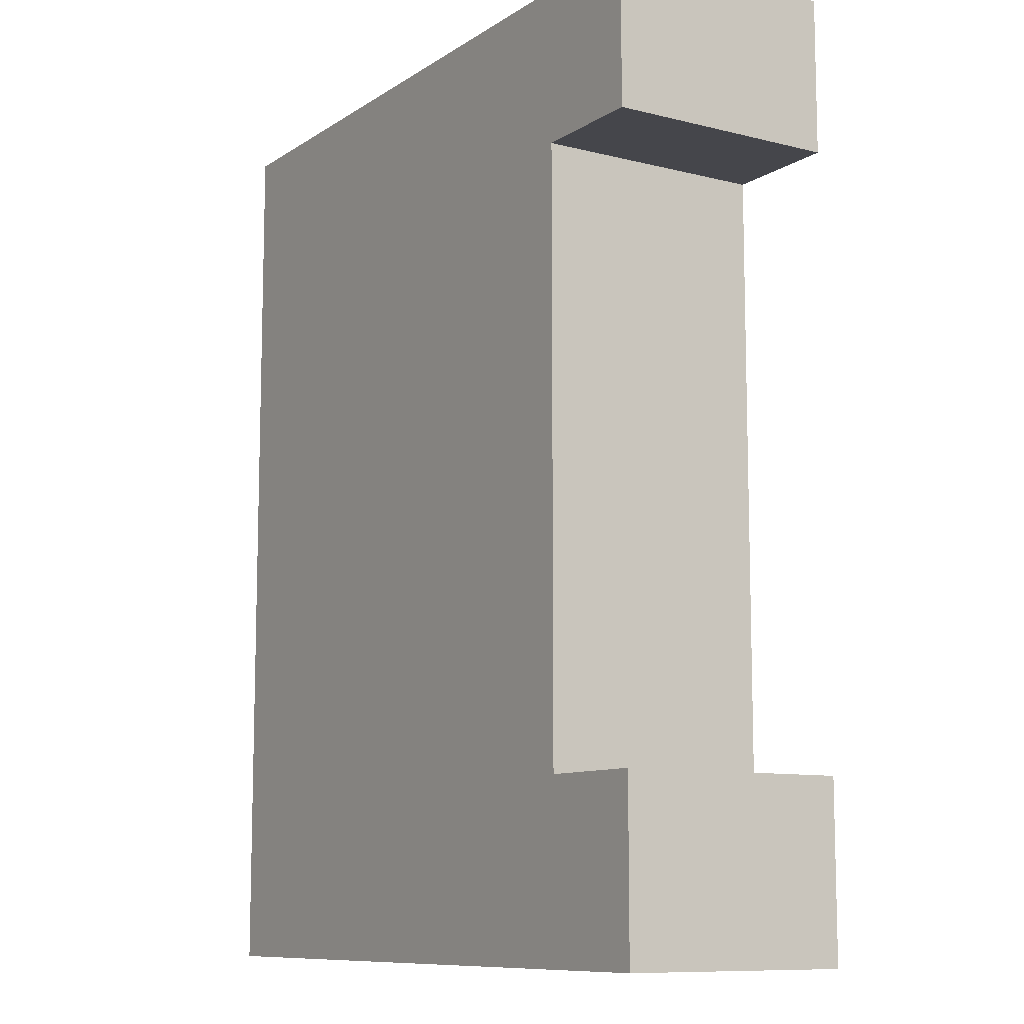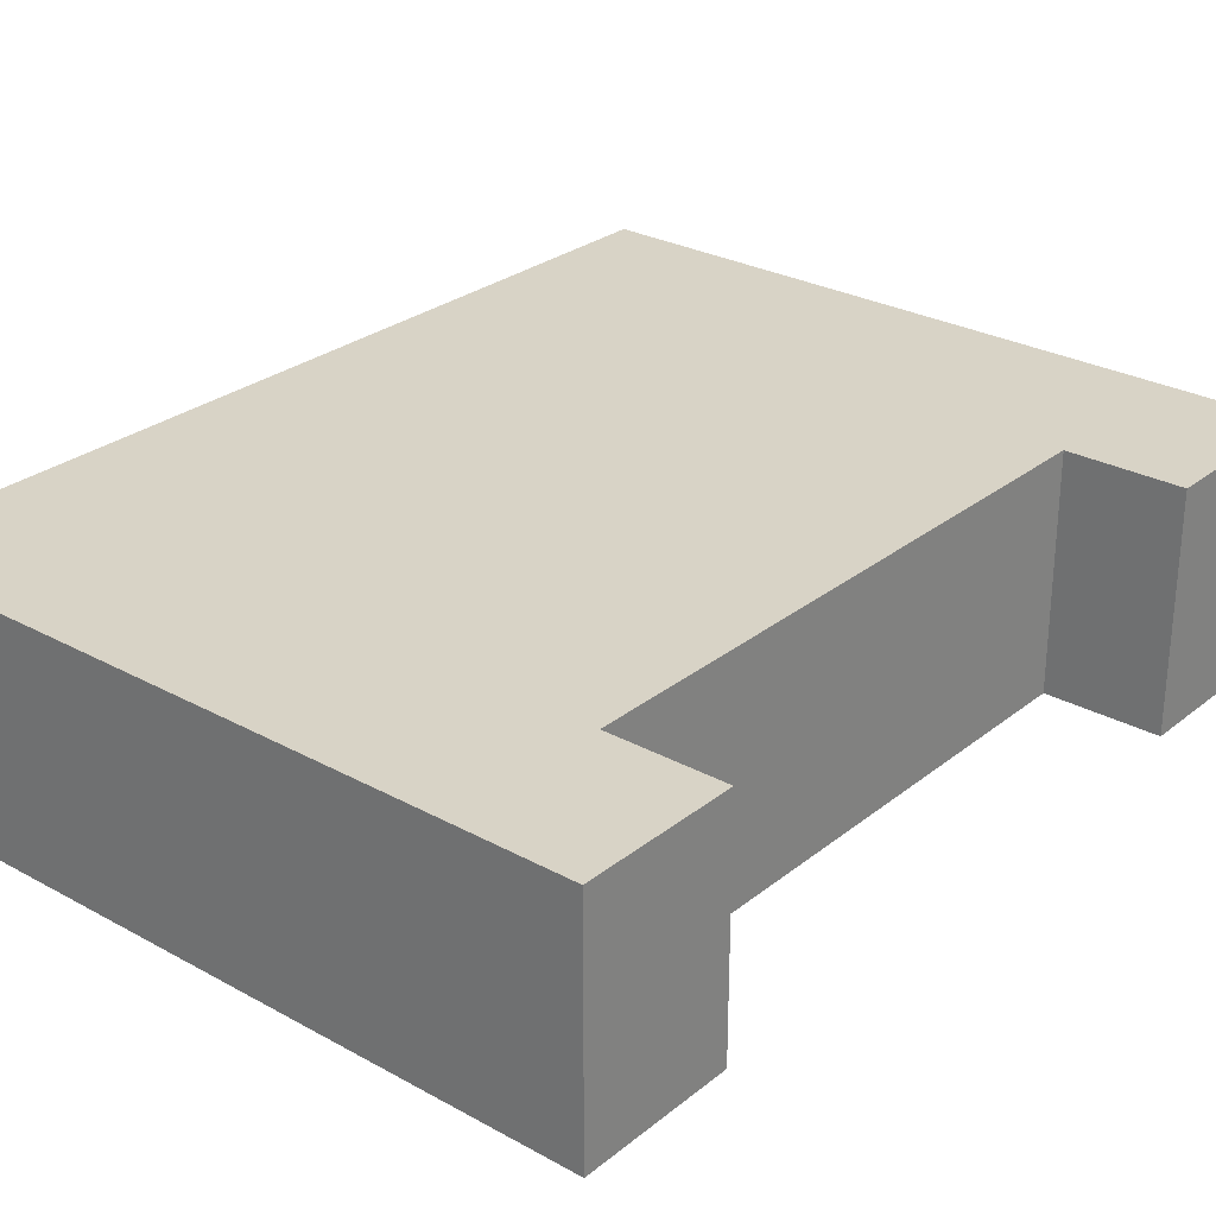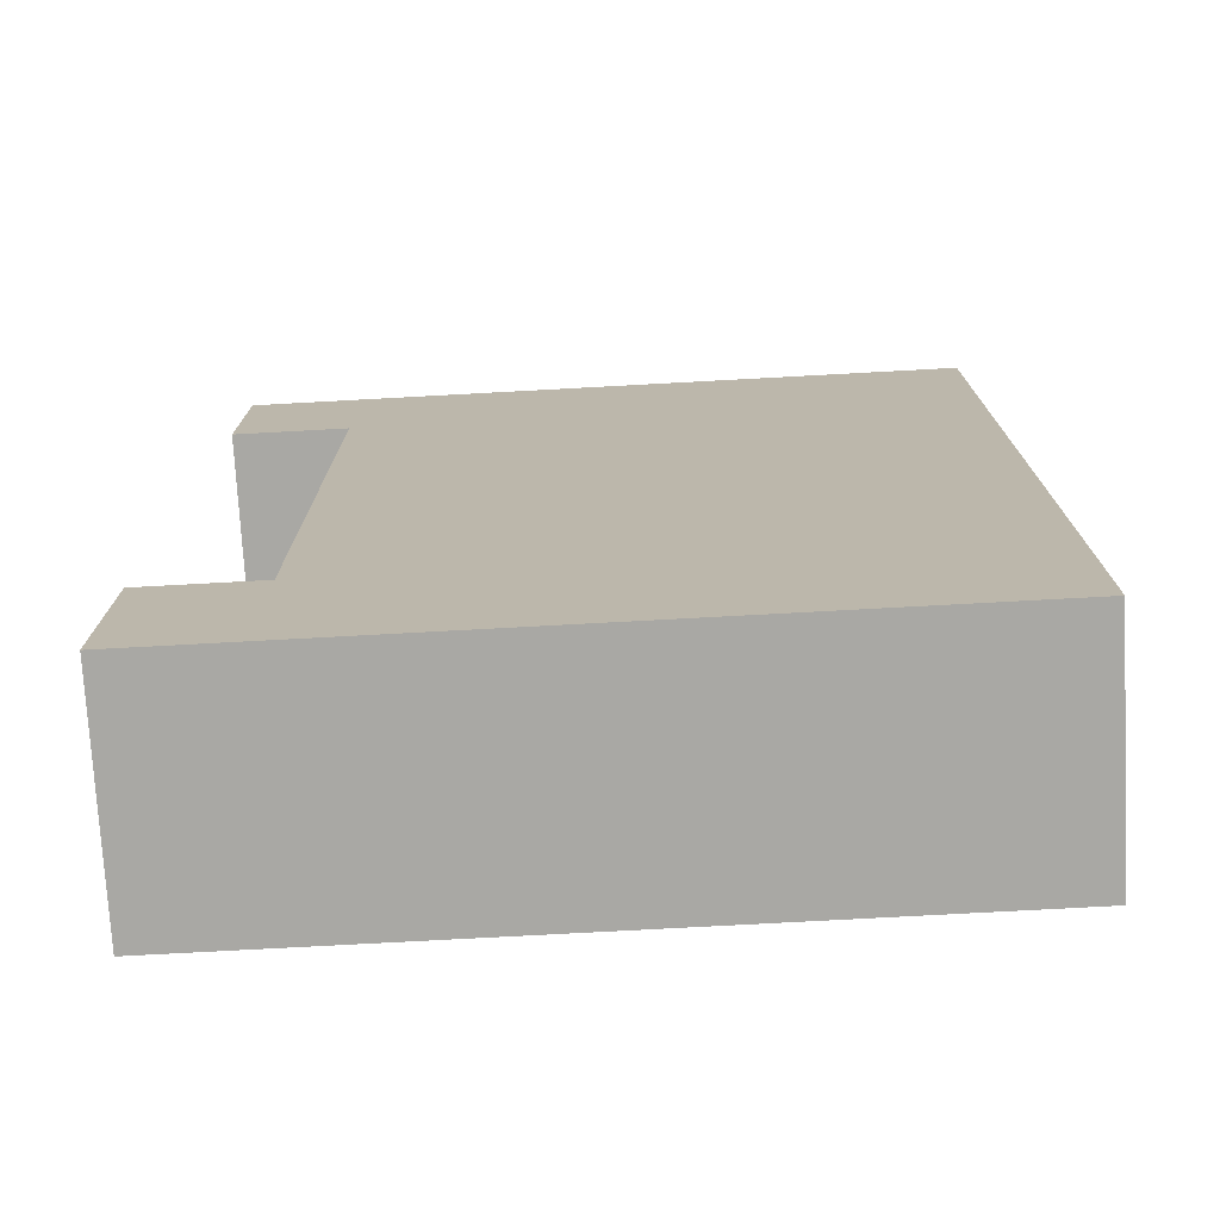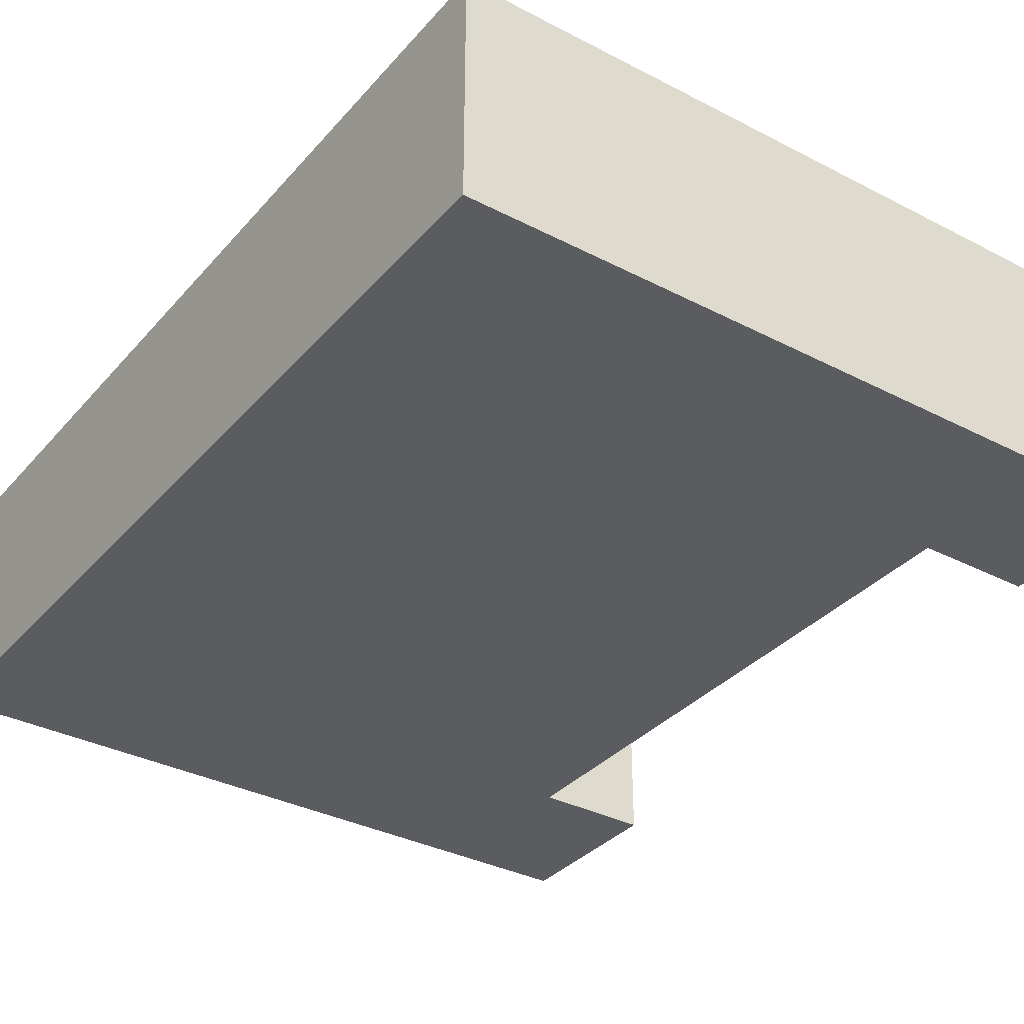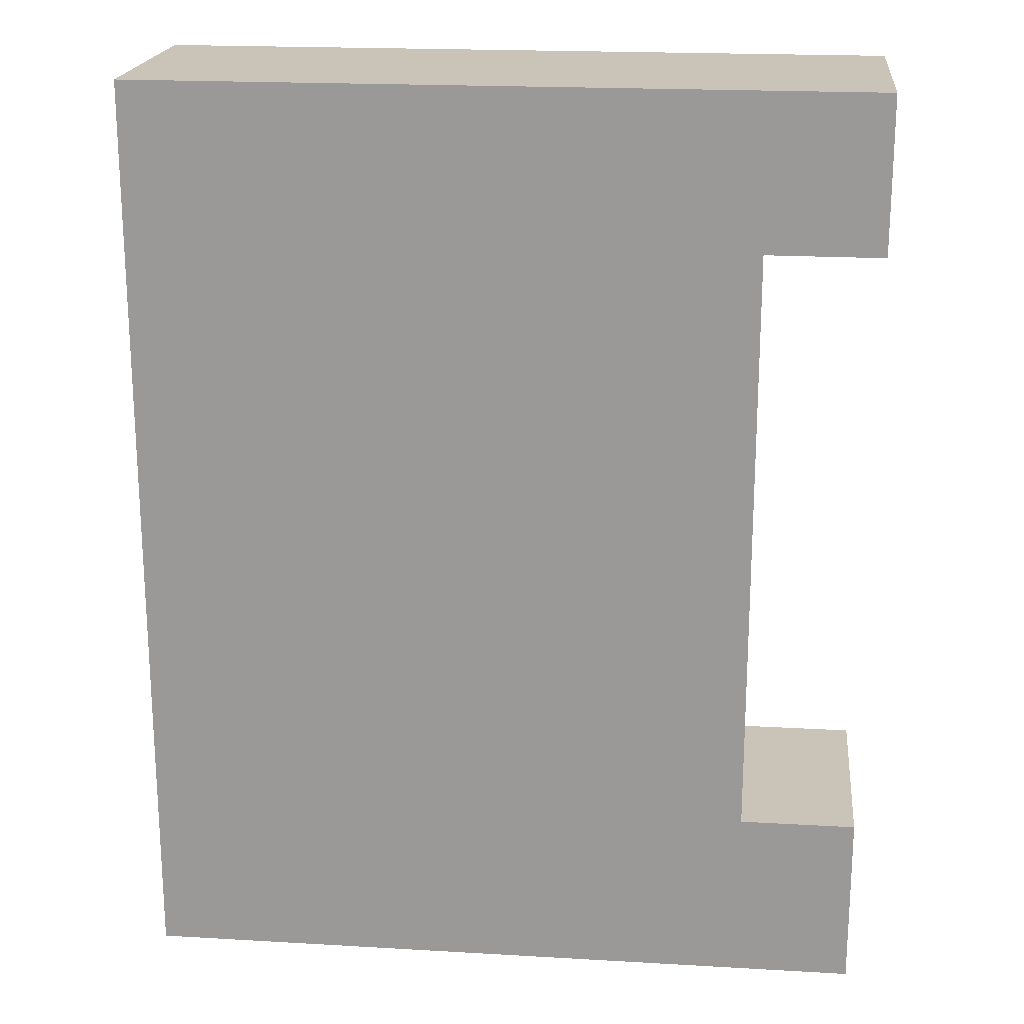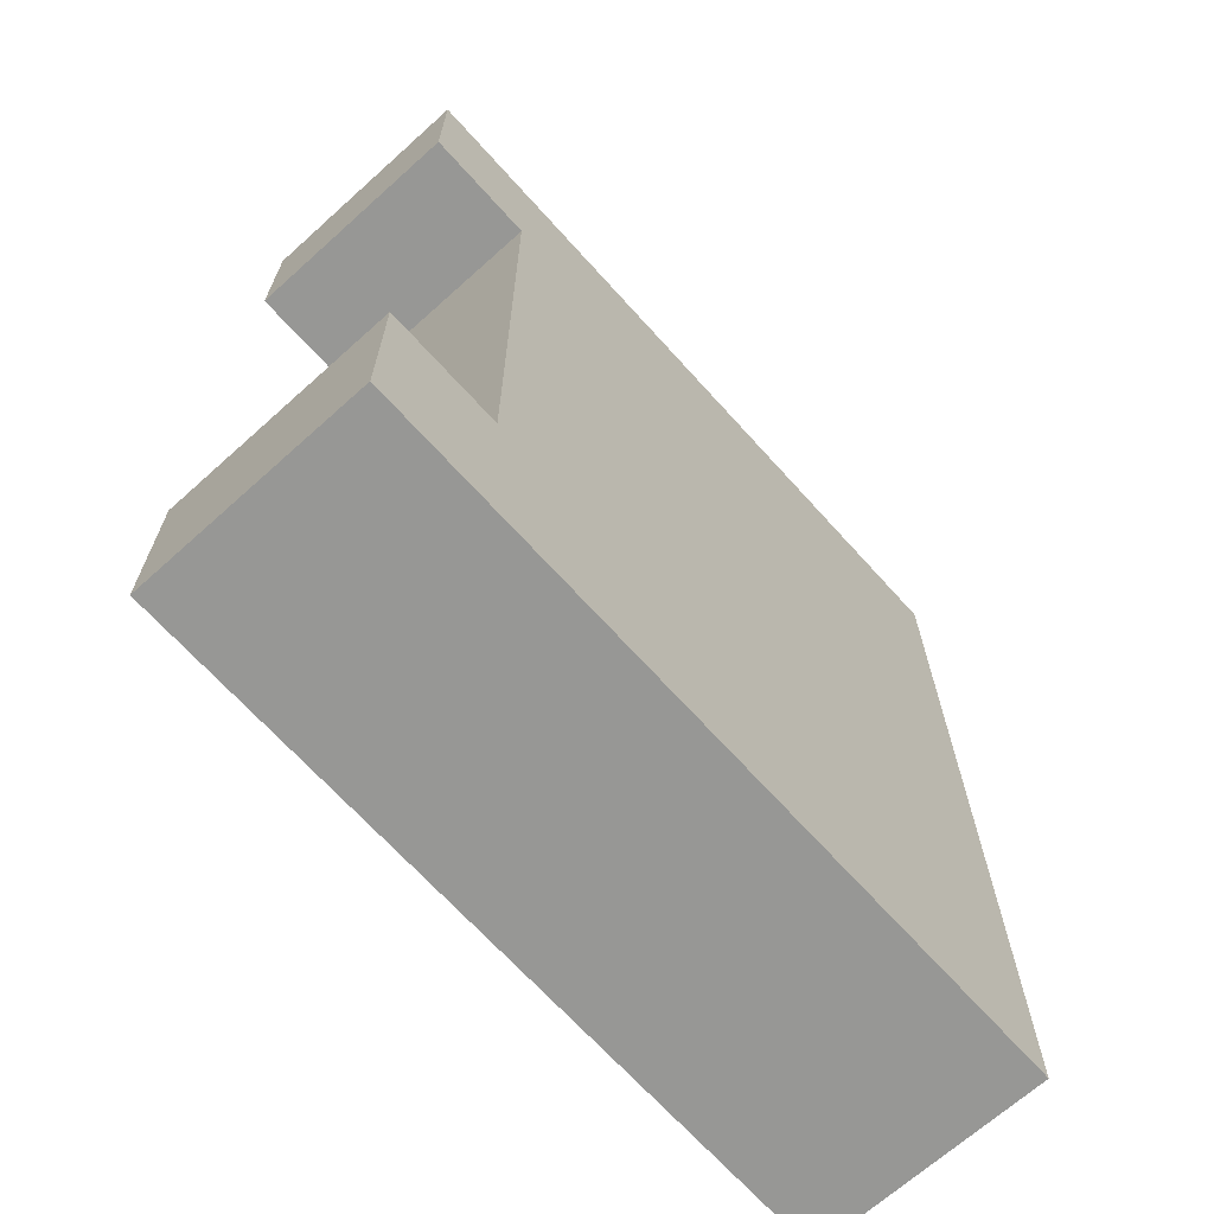
<metadata>
{"format":"obj","ext":"obj","renderer":"f3d","projection":"perspective","resolution":1024,"background":"white","views":[{"elev":-10.0,"azim":-122.6,"up":"+Y"},{"elev":27.8,"azim":-140.1,"up":"+Z"},{"elev":-74.9,"azim":3.1,"up":"+Y"},{"elev":-34.5,"azim":145.2,"up":"+Z"},{"elev":19.9,"azim":-173.9,"up":"+Y"},{"elev":-68.1,"azim":-48.0,"up":"+Y"}]}
</metadata>
<code>
o
v -1.5 4.8 -3.3
v 2.3 4.8 -3.3
v -0.7 4.9 -3.3
v 2.2 4.9 -3.3
v -1.3 5.6 -3.3
v -0.9 5.6 -3.3
v -1.5 5.7 -3.3
v -1.3 5.7 -3.3
v -0.9 5.7 -3.3
v -0.8 5.7 -3.3
v -0.7 6.8 -3.3
v -0.5 6.8 -3.3
v -0.8 6.9 -3.3
v -0.5 6.9 -3.3
v 2.2 6.9 -3.3
v 2.3 6.9 -3.3
v -1.5 8.8 -3.3
v -1.3 8.8 -3.3
v -0.9 8.8 -3.3
v -0.8 8.8 -3.3
v 2.3 8.8 -3.3
v -1.4 8.9 -3.3
v -1.3 8.9 -3.3
v -1.4 9.5 -3.3
v 2.3 9.5 -3.3
v -1.5 9.6 -3.3
v 2.3 9.6 -3.3
v -1.5 4.8 -4.5
v 2.3 4.8 -4.5
v -1.4 4.9 -4.5
v 2.2 4.9 -4.5
v -1.4 5.6 -4.5
v -1.3 5.6 -4.5
v -1.5 5.7 -4.5
v -1.3 5.7 -4.5
v -0.9 5.7 -4.5
v -0.8 5.7 -4.5
v 2.2 6.9 -4.5
v 2.3 6.9 -4.5
v -1.5 8.8 -4.5
v -1.3 8.8 -4.5
v -0.9 8.8 -4.5
v -0.8 8.8 -4.5
v 2.3 8.8 -4.5
v -1.4 8.9 -4.5
v -1.3 8.9 -4.5
v -1.4 9.5 -4.5
v 2.3 9.5 -4.5
v -1.5 9.6 -4.5
v 2.3 9.6 -4.5
v -1.5 4.8 -3.3
v -1.5 5.7 -3.3
v -1.5 8.8 -3.3
v -1.5 9.6 -3.3
v -1.5 4.8 -4.5
v -1.5 5.7 -4.5
v -1.5 8.8 -4.5
v -1.5 9.6 -4.5
v -0.9 5.7 -3.3
v -0.9 8.8 -3.3
v -0.9 5.7 -4.5
v -0.9 8.8 -4.5
v 2.3 4.8 -3.3
v 2.3 6.9 -3.3
v 2.3 8.8 -3.3
v 2.3 9.5 -3.3
v 2.3 9.6 -3.3
v 2.3 4.8 -4.5
v 2.3 6.9 -4.5
v 2.3 8.8 -4.5
v 2.3 9.5 -4.5
v 2.3 9.6 -4.5
v -1.5 4.8 -3.3
v -1.5 4.8 -4.5
v 2.3 4.8 -3.3
v 2.3 4.8 -4.5
v -1.5 8.8 -3.3
v -1.5 8.8 -4.5
v -1.3 8.8 -3.3
v -1.3 8.8 -4.5
v -0.9 8.8 -3.3
v -0.9 8.8 -4.5
v -1.5 5.7 -3.3
v -1.5 5.7 -4.5
v -1.3 5.7 -3.3
v -1.3 5.7 -4.5
v -0.9 5.7 -3.3
v -0.9 5.7 -4.5
v -1.5 9.6 -3.3
v -1.5 9.6 -4.5
v 2.3 9.6 -3.3
v 2.3 9.6 -4.5
f 1 2 3
f 3 2 4
f 1 3 5
f 5 3 6
f 1 5 7
f 5 6 8
f 7 5 8
f 6 3 9
f 8 6 9
f 9 3 10
f 3 4 11
f 10 3 11
f 11 4 12
f 9 10 13
f 10 11 13
f 11 12 13
f 12 4 14
f 13 12 14
f 4 2 15
f 14 4 15
f 15 2 16
f 9 13 19
f 13 14 20
f 14 15 20
f 19 13 20
f 15 16 20
f 20 16 21
f 17 18 22
f 18 19 23
f 22 18 23
f 19 20 23
f 20 21 23
f 17 22 24
f 22 23 24
f 23 21 25
f 24 23 25
f 17 24 26
f 24 25 26
f 26 25 27
f 30 29 28
f 31 29 30
f 32 30 28
f 32 31 30
f 33 31 32
f 34 32 28
f 34 33 32
f 35 31 33
f 35 33 34
f 36 31 35
f 37 31 36
f 38 29 31
f 38 31 37
f 39 29 38
f 42 37 36
f 43 38 37
f 43 39 38
f 43 37 42
f 44 39 43
f 45 41 40
f 46 42 41
f 46 41 45
f 46 43 42
f 46 44 43
f 47 45 40
f 47 46 45
f 48 44 46
f 48 46 47
f 49 47 40
f 49 48 47
f 50 48 49
f 51 52 55
f 55 52 56
f 53 54 57
f 57 54 58
f 59 60 61
f 61 60 62
f 68 64 63
f 69 65 64
f 69 64 68
f 70 66 65
f 70 65 69
f 71 67 66
f 71 66 70
f 72 67 71
f 73 74 75
f 75 74 76
f 77 78 79
f 79 78 80
f 79 80 81
f 81 80 82
f 85 84 83
f 86 84 85
f 87 86 85
f 88 86 87
f 91 90 89
f 92 90 91

</code>
